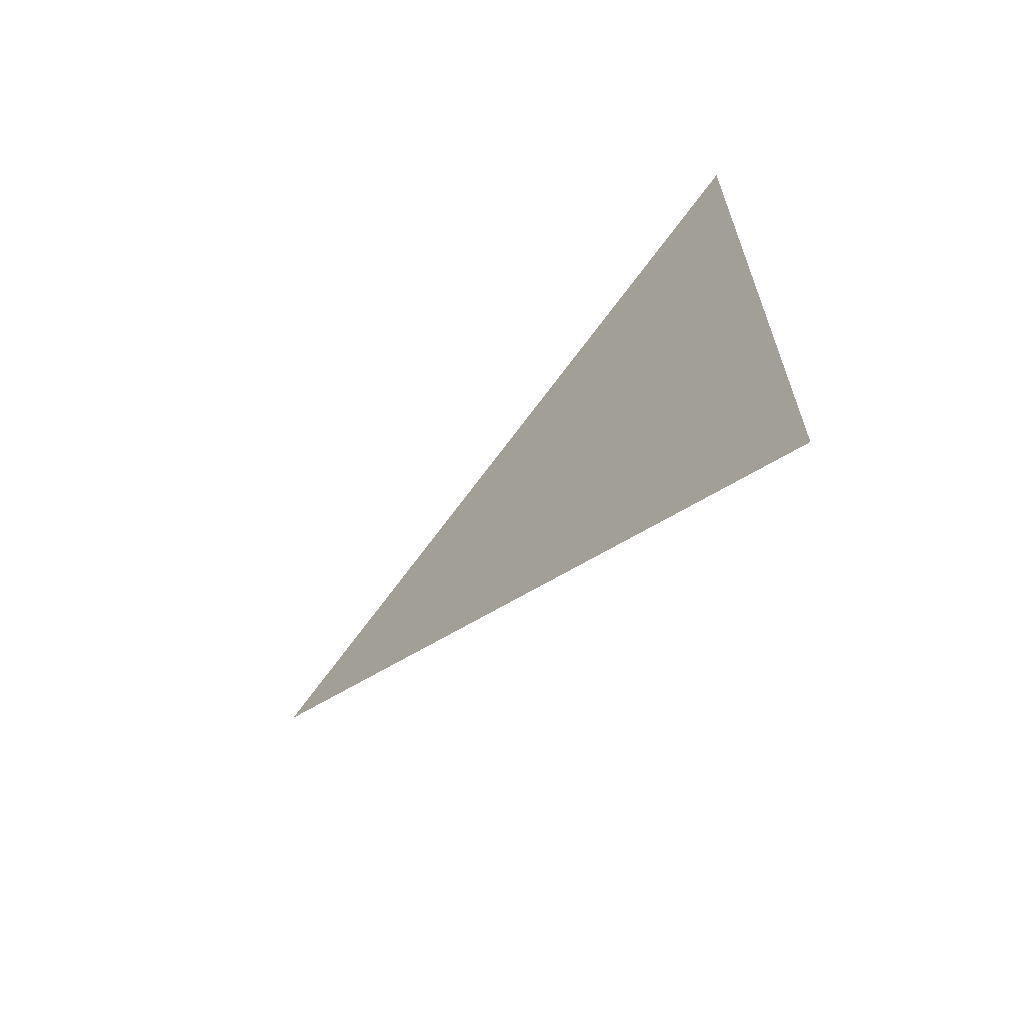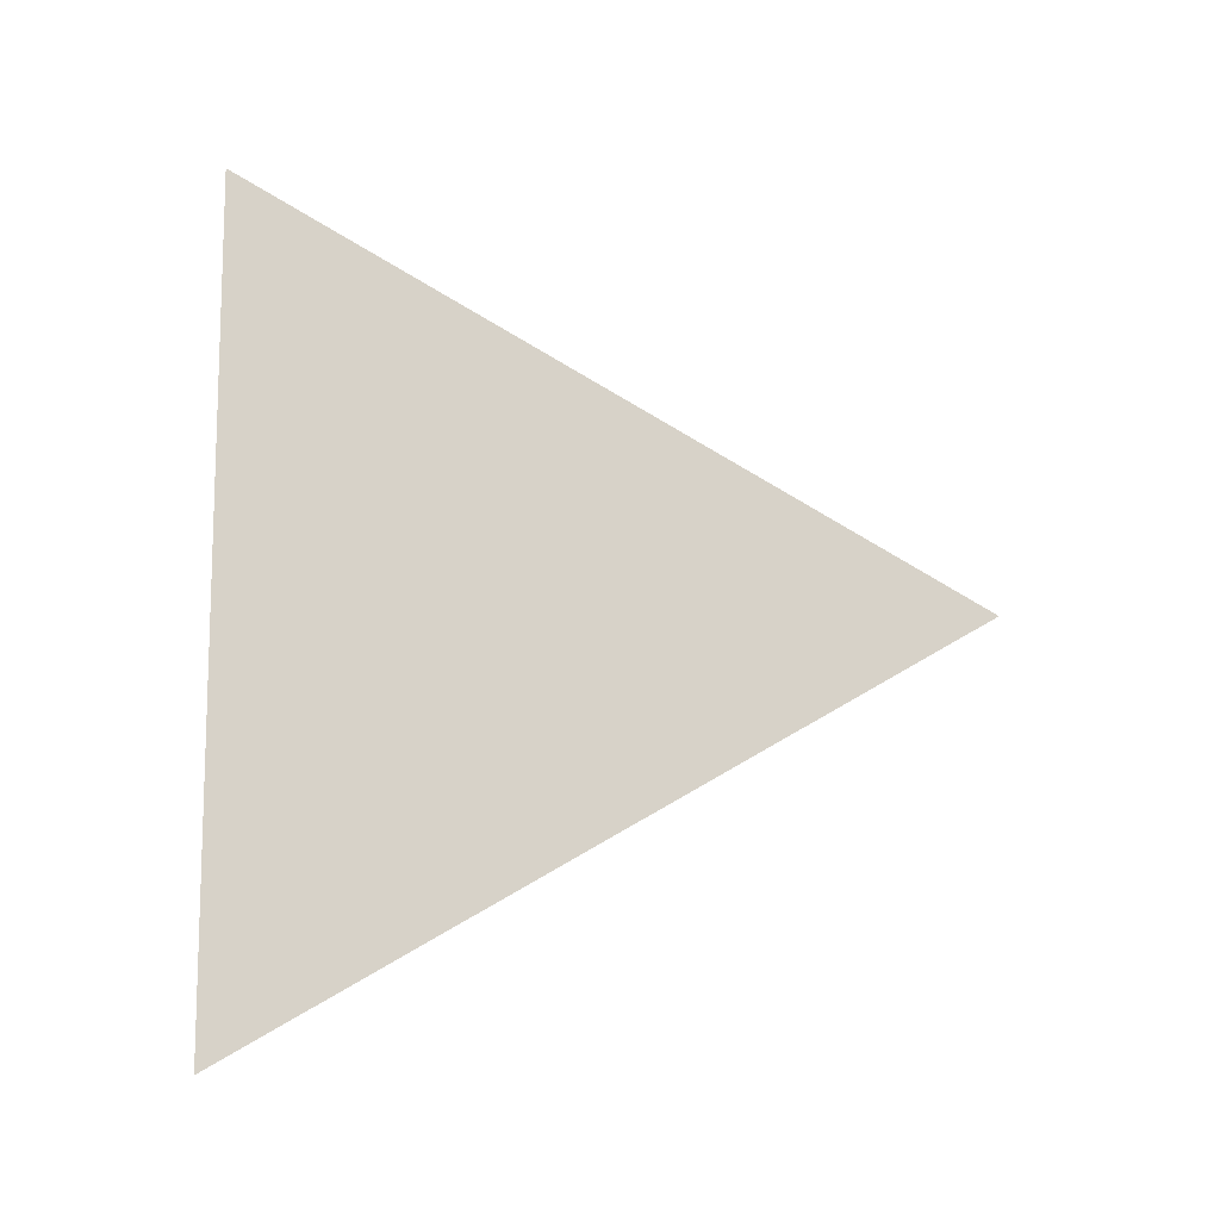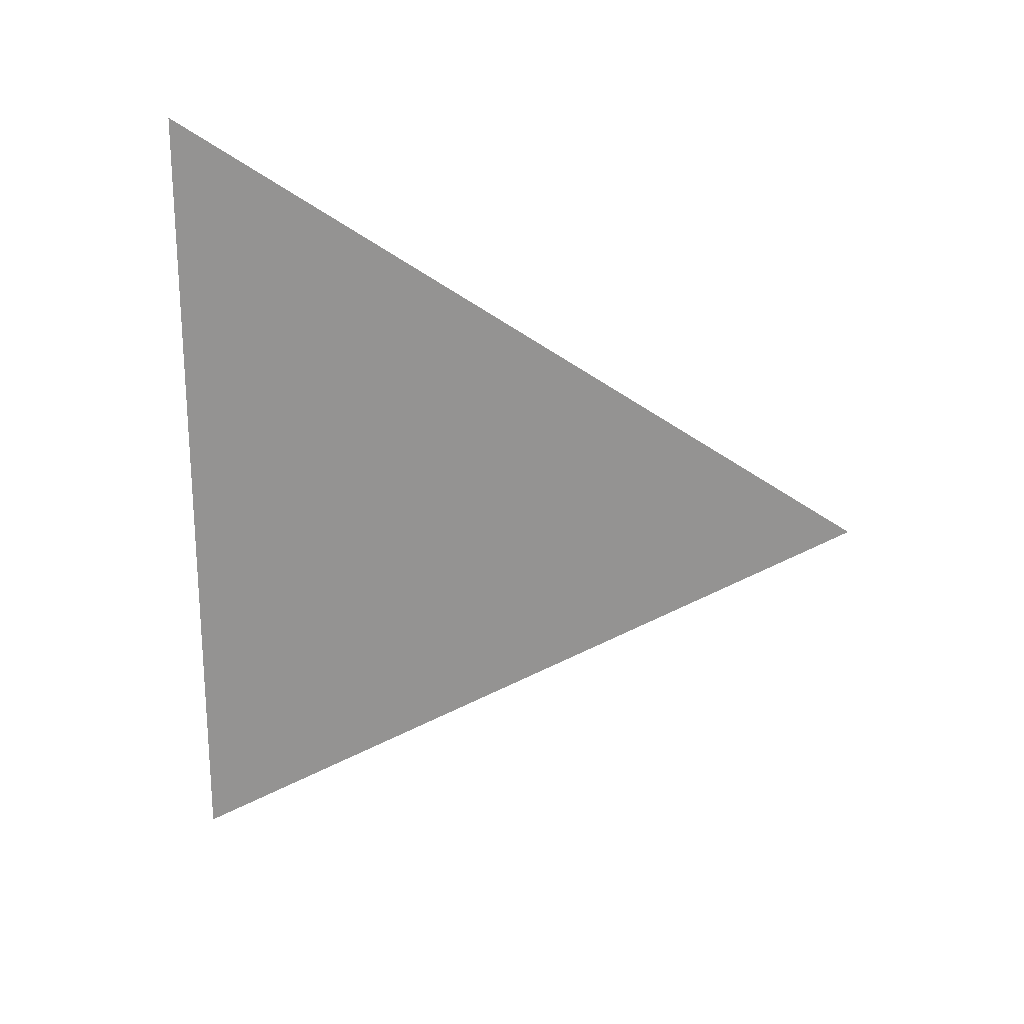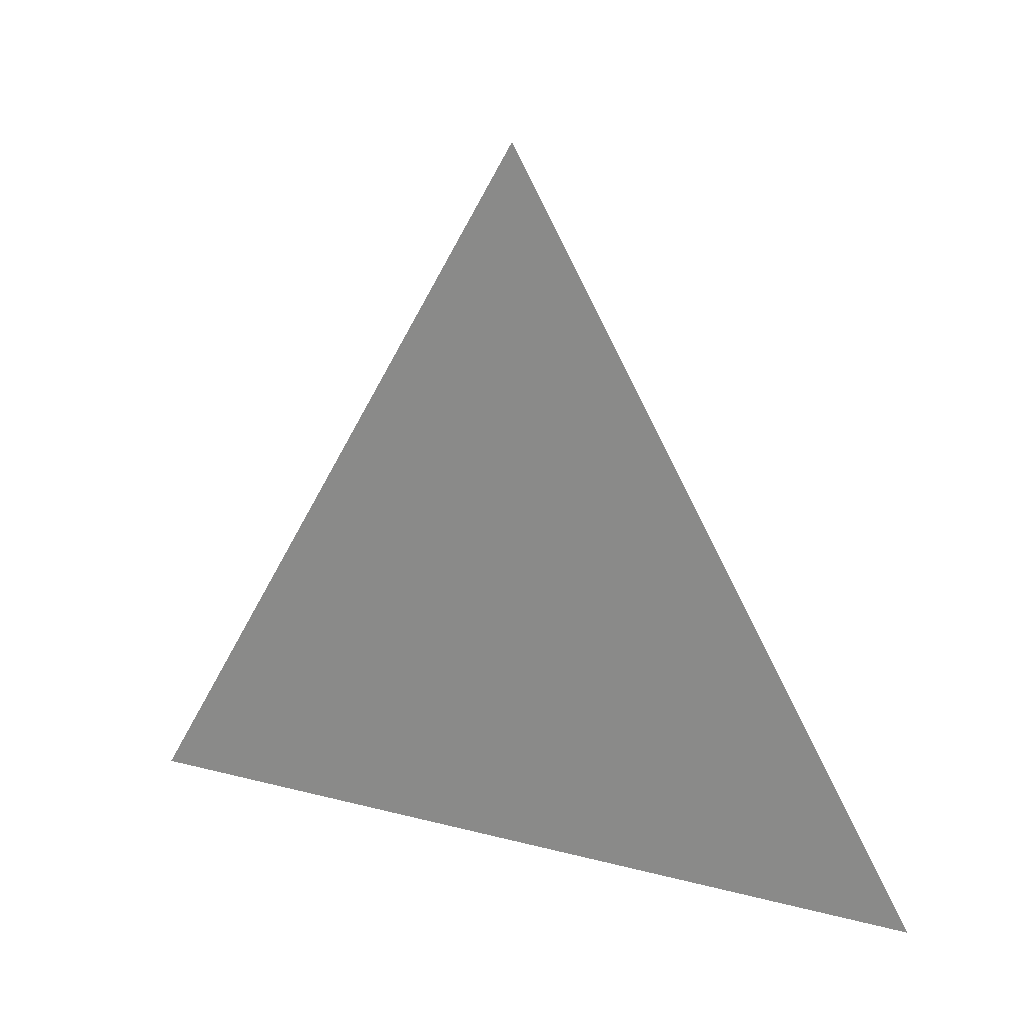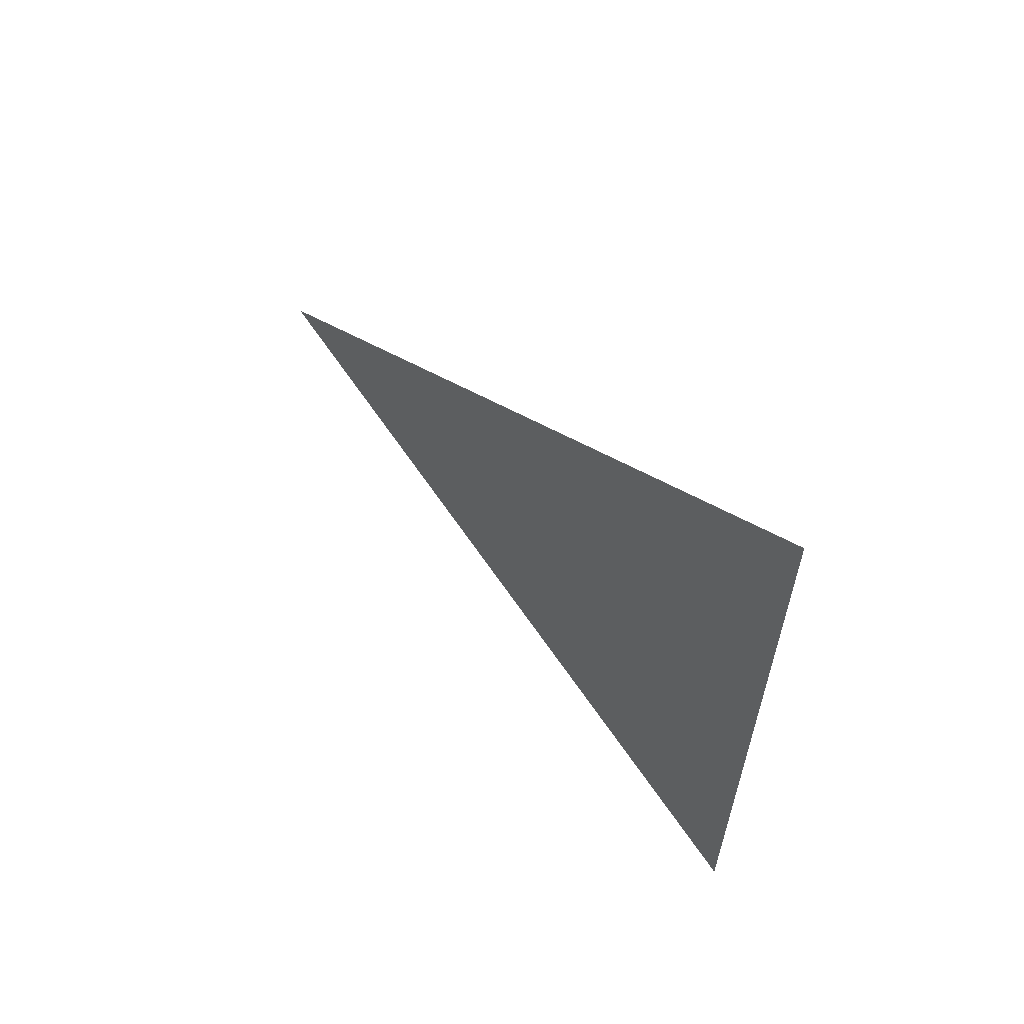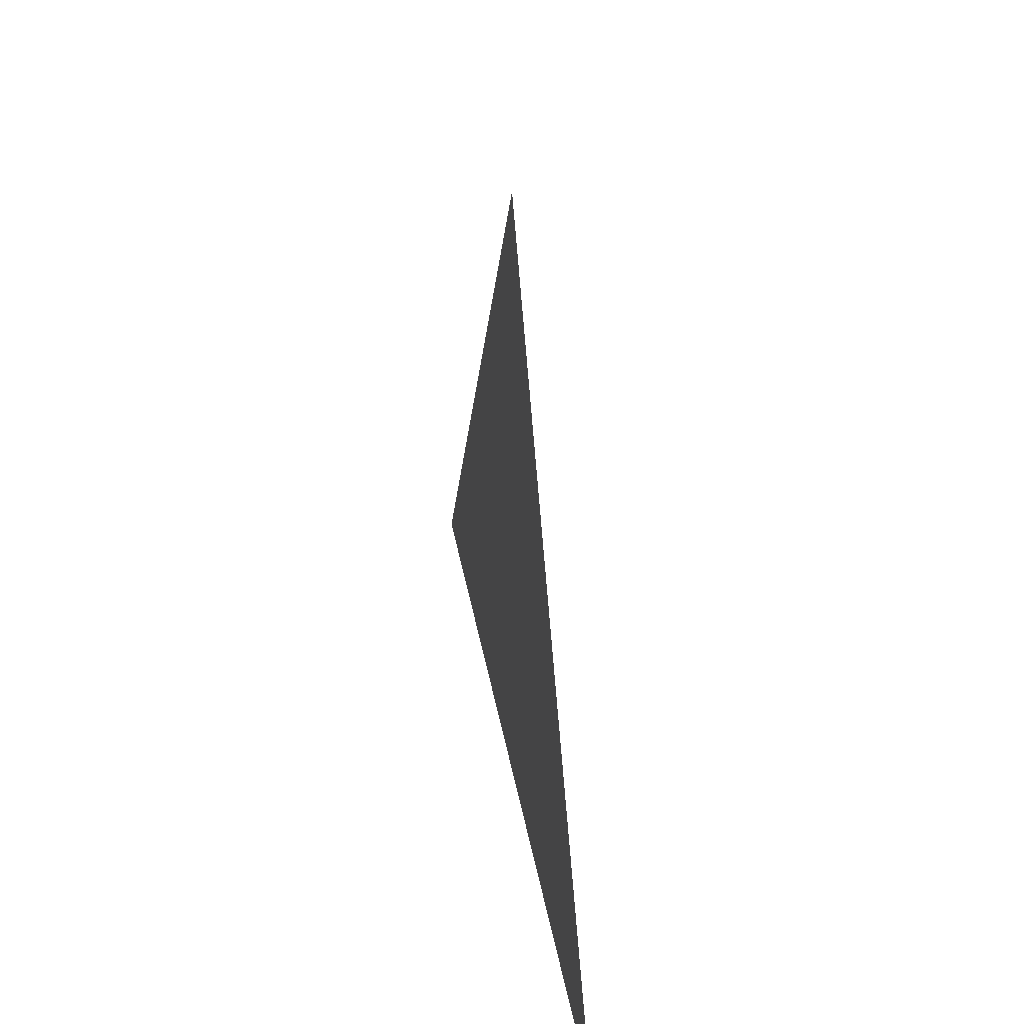
<metadata>
{"format":"obj","ext":"obj","renderer":"f3d","projection":"perspective","resolution":1024,"background":"white","views":[{"elev":-64.9,"azim":-43.9,"up":"+Z"},{"elev":-11.6,"azim":85.5,"up":"+Z"},{"elev":21.5,"azim":99.2,"up":"+Z"},{"elev":20.6,"azim":-64.6,"up":"+Y"},{"elev":61.0,"azim":-42.6,"up":"+Z"},{"elev":39.8,"azim":169.8,"up":"+Y"}]}
</metadata>
<code>
v 0 1.257 2.6
v 0 1.182 2.643
v 0 1.182 2.557
g group_202910768_2822616186640
f 1 2 3

</code>
